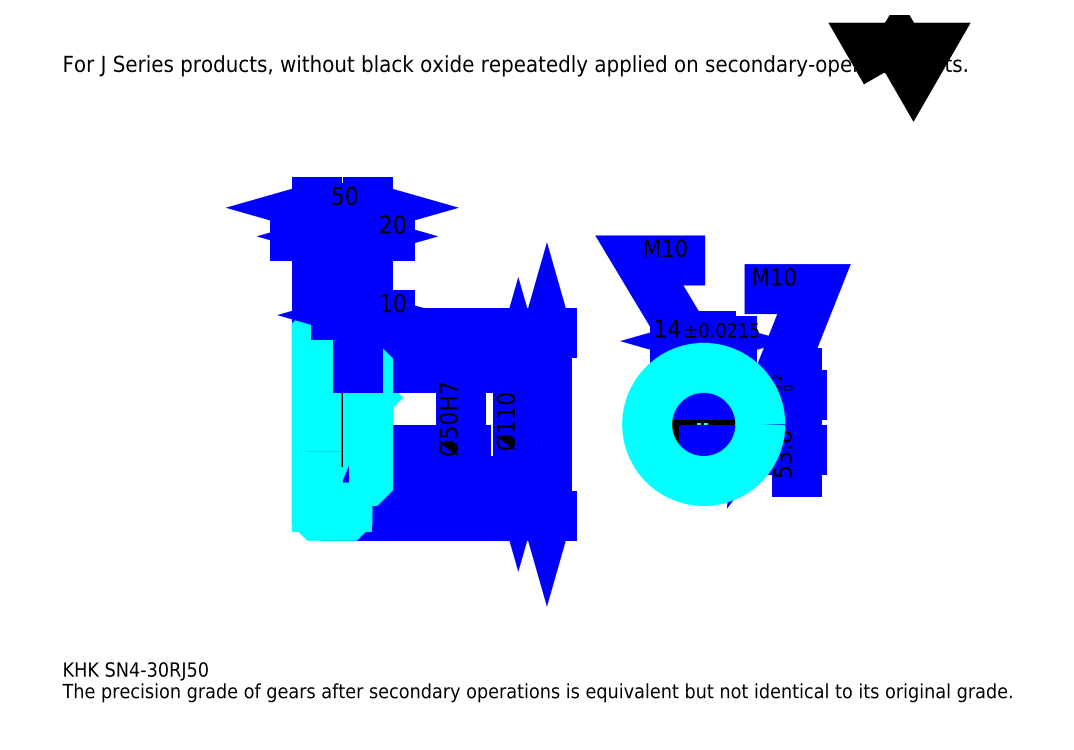
<metadata>
{"format":"dxf","ext":"dxf","renderer":"ezdxf+matplotlib","layout":"modelspace","background":"white","min_lineweight":24,"dpi":150}
</metadata>
<code>
0
SECTION
2
ENTITIES
0
TEXT
8
0
10
34.78
20
38.26
40
13.91
41
1
1
KHK SN4-30RJ50
7
KANJI
50
0
51
0
0
TEXT
8
0
10
34.78
20
17.39
40
13.91
41
1
1
The precision grade of gears after secondary operations is equivalent but not identical to its original grade.
7
KANJI
50
0
51
0
0
TEXT
8
0
10
34.78
20
626.1
40
15.65
41
1
1
For J Series products, without black oxide repeatedly applied on secondary-operated parts.
7
KANJI
50
0
51
0
0
POLYLINE
8
0
66
     1
70
     2
0
VERTEX
8
0
10
834.8
20
626.1
0
VERTEX
8
0
10
821.2
20
649.6
0
VERTEX
8
0
10
875.5
20
649.6
0
VERTEX
8
0
10
861.9
20
626.1
0
VERTEX
8
0
10
848.3
20
649.6
0
VERTEX
8
0
10
834.8
20
626.1
0
SEQEND
0
LINE
8
0
10
505.7
20
372.3
11
505.7
21
194.6
0
POLYLINE
8
0
66
     1
70
     2
0
VERTEX
8
0
10
509.1
20
360.2
0
VERTEX
8
0
10
505.7
20
372.3
0
VERTEX
8
0
10
502.2
20
360.2
0
SEQEND
0
POLYLINE
8
0
66
     1
70
     2
0
VERTEX
8
0
10
502.2
20
206.8
0
VERTEX
8
0
10
505.7
20
194.6
0
VERTEX
8
0
10
509.1
20
206.8
0
SEQEND
0
LINE
8
0
10
331.7
20
372.3
11
510.9
21
372.3
0
LINE
8
0
10
331.7
20
194.6
11
510.9
21
194.6
0
TEXT
8
0
10
502.2
20
240.4
40
17.39
41
1
1
%%c177.7
7
KANJI
50
90
51
0
0
LINE
8
DASHDOT
10
271.3
20
368.3
11
322.2
21
368.3
0
LINE
8
DASHDOT
10
271.3
20
198.6
11
322.2
21
198.6
0
LINE
8
DASHDOT
10
271.3
20
283.5
11
342.2
21
283.5
0
LINE
8
0
10
311.7
20
371.3
11
311.7
21
372.3
0
LINE
8
0
10
281.7
20
371.3
11
281.7
21
372.3
0
LINE
8
0
10
313.2
20
338.5
11
331.7
21
338.5
0
LINE
8
0
10
313.2
20
228.5
11
331.7
21
228.5
0
LINE
8
0
10
310.7
20
372.3
11
331.7
21
372.3
0
LINE
8
0
10
310.7
20
194.6
11
331.7
21
194.6
0
LINE
8
0
10
281.7
20
363.3
11
311.7
21
363.3
0
LINE
8
0
10
281.7
20
203.6
11
311.7
21
203.6
0
LINE
8
0
10
330.7
20
258.5
11
331.7
21
257.5
0
LINE
8
0
10
330.7
20
308.5
11
331.7
21
309.5
0
LINE
8
0
10
282.7
20
308.5
11
282.7
21
258.5
0
POLYLINE
8
0
66
     1
70
     2
0
VERTEX
8
0
10
281.7
20
257.5
0
VERTEX
8
0
10
282.7
20
258.5
0
VERTEX
8
0
10
330.7
20
258.5
0
VERTEX
8
0
10
330.7
20
308.5
0
VERTEX
8
0
10
282.7
20
308.5
0
VERTEX
8
0
10
281.7
20
309.5
0
SEQEND
0
ARC
8
0
10
313.2
20
340
40
1.5
50
180
51
270
0
ARC
8
0
10
313.2
20
227
40
1.5
50
90
51
180
0
LINE
8
0
10
331.7
20
337.5
11
331.7
21
372.3
0
LINE
8
0
10
332.6
20
466.2
11
260.9
21
466.2
0
POLYLINE
8
0
66
     1
70
     2
0
VERTEX
8
0
10
269.6
20
462.8
0
VERTEX
8
0
10
281.7
20
466.2
0
VERTEX
8
0
10
269.6
20
469.7
0
SEQEND
0
POLYLINE
8
0
66
     1
70
     2
0
VERTEX
8
0
10
323.9
20
469.7
0
VERTEX
8
0
10
311.7
20
466.2
0
VERTEX
8
0
10
323.9
20
462.8
0
SEQEND
0
LINE
8
0
10
311.7
20
372.3
11
311.7
21
471.5
0
TEXT
8
0
10
285.4
20
469
40
17.39
41
1
1
30
7
KANJI
50
0
51
0
0
LINE
8
0
10
281.7
20
494.1
11
331.7
21
494.1
0
POLYLINE
8
0
66
     1
70
     2
0
VERTEX
8
0
10
293.9
20
497.5
0
VERTEX
8
0
10
281.7
20
494.1
0
VERTEX
8
0
10
293.9
20
490.6
0
SEQEND
0
POLYLINE
8
0
66
     1
70
     2
0
VERTEX
8
0
10
319.6
20
490.6
0
VERTEX
8
0
10
331.7
20
494.1
0
VERTEX
8
0
10
319.6
20
497.5
0
SEQEND
0
LINE
8
0
10
281.7
20
372.3
11
281.7
21
499.3
0
LINE
8
0
10
331.7
20
372.3
11
331.7
21
499.3
0
TEXT
8
0
10
295.4
20
496.9
40
17.39
41
1
1
50
7
KANJI
50
0
51
0
0
LINE
8
0
10
352.6
20
466.2
11
290.9
21
466.2
0
POLYLINE
8
0
66
     1
70
     2
0
VERTEX
8
0
10
299.6
20
462.8
0
VERTEX
8
0
10
311.7
20
466.2
0
VERTEX
8
0
10
299.6
20
469.7
0
SEQEND
0
POLYLINE
8
0
66
     1
70
     2
0
VERTEX
8
0
10
343.9
20
469.7
0
VERTEX
8
0
10
331.7
20
466.2
0
VERTEX
8
0
10
343.9
20
462.8
0
SEQEND
0
TEXT
8
0
10
342.2
20
469
40
17.39
41
1
1
20
7
KANJI
50
0
51
0
0
LINE
8
0
10
477.8
20
338.5
11
477.8
21
228.5
0
POLYLINE
8
0
66
     1
70
     2
0
VERTEX
8
0
10
481.3
20
326.3
0
VERTEX
8
0
10
477.8
20
338.5
0
VERTEX
8
0
10
474.3
20
326.3
0
SEQEND
0
POLYLINE
8
0
66
     1
70
     2
0
VERTEX
8
0
10
474.3
20
240.7
0
VERTEX
8
0
10
477.8
20
228.5
0
VERTEX
8
0
10
481.3
20
240.7
0
SEQEND
0
LINE
8
0
10
331.7
20
338.5
11
483
21
338.5
0
LINE
8
0
10
331.7
20
228.5
11
483
21
228.5
0
TEXT
8
0
10
474.3
20
257.4
40
17.39
41
1
1
%%c110
7
KANJI
50
90
51
0
0
ARC
8
0
10
658
20
283.5
40
25
50
106.3
51
73.74
0
POLYLINE
8
0
66
     1
70
     2
0
VERTEX
8
0
10
665
20
307.5
0
VERTEX
8
0
10
665
20
312.3
0
VERTEX
8
0
10
651
20
312.3
0
VERTEX
8
0
10
651
20
307.5
0
SEQEND
0
LINE
8
0
10
281.7
20
312.3
11
331.7
21
312.3
0
POLYLINE
8
DASHDOT
66
     1
70
     2
0
VERTEX
8
DASHDOT
10
321.7
20
348.9
0
VERTEX
8
DASHDOT
10
321.7
20
301.8
0
SEQEND
0
POLYLINE
8
0
66
     1
70
     2
0
VERTEX
8
0
10
326.7
20
338.5
0
VERTEX
8
0
10
326.7
20
312.3
0
SEQEND
0
POLYLINE
8
0
66
     1
70
     2
0
VERTEX
8
0
10
316.7
20
338.5
0
VERTEX
8
0
10
316.7
20
312.3
0
SEQEND
0
POLYLINE
8
0
66
     1
70
     2
0
VERTEX
8
0
10
325.9
20
338.5
0
VERTEX
8
0
10
325.9
20
312.3
0
SEQEND
0
POLYLINE
8
0
66
     1
70
     2
0
VERTEX
8
0
10
317.5
20
338.5
0
VERTEX
8
0
10
317.5
20
312.3
0
SEQEND
0
POLYLINE
8
0
66
     1
70
     2
0
VERTEX
8
0
10
653
20
312.3
0
VERTEX
8
0
10
653
20
338.3
0
SEQEND
0
POLYLINE
8
0
66
     1
70
     2
0
VERTEX
8
0
10
663
20
312.3
0
VERTEX
8
0
10
663
20
338.3
0
SEQEND
0
POLYLINE
8
0
66
     1
70
     2
0
VERTEX
8
0
10
653.9
20
312.3
0
VERTEX
8
0
10
653.9
20
338.3
0
SEQEND
0
POLYLINE
8
0
66
     1
70
     2
0
VERTEX
8
0
10
662.2
20
312.3
0
VERTEX
8
0
10
662.2
20
338.3
0
SEQEND
0
POLYLINE
8
0
66
     1
70
     2
0
VERTEX
8
0
10
658
20
338.5
0
VERTEX
8
0
10
595.4
20
442.8
0
VERTEX
8
0
10
659.4
20
442.8
0
SEQEND
0
POLYLINE
8
0
66
     1
70
     2
0
VERTEX
8
0
10
648.8
20
347.1
0
VERTEX
8
0
10
658
20
338.5
0
VERTEX
8
0
10
654.8
20
350.7
0
SEQEND
0
TEXT
8
0
10
598.9
20
446.3
40
16.7
41
1
1
M10
7
KANJI
50
0
51
0
0
CIRCLE
8
0
10
321.7
20
283.5
40
5
0
CIRCLE
8
0
10
321.7
20
283.5
40
4.19
0
POLYLINE
8
DASHDOT
66
     1
70
     2
0
VERTEX
8
DASHDOT
10
306.3
20
283.5
0
VERTEX
8
DASHDOT
10
337.2
20
283.5
0
SEQEND
0
POLYLINE
8
DASHDOT
66
     1
70
     2
0
VERTEX
8
DASHDOT
10
321.7
20
268
0
VERTEX
8
DASHDOT
10
321.7
20
298.9
0
SEQEND
0
LINE
8
DASHDOT
10
321.7
20
338.5
11
321.7
21
283.5
0
LINE
8
0
10
321.7
20
338.5
11
321.7
21
372.3
0
POLYLINE
8
0
66
     1
70
     2
0
VERTEX
8
0
10
682.5
20
288.5
0
VERTEX
8
0
10
712.8
20
288.5
0
SEQEND
0
POLYLINE
8
0
66
     1
70
     2
0
VERTEX
8
0
10
682.5
20
278.5
0
VERTEX
8
0
10
712.8
20
278.5
0
SEQEND
0
POLYLINE
8
0
66
     1
70
     2
0
VERTEX
8
0
10
682.7
20
287.7
0
VERTEX
8
0
10
712.9
20
287.7
0
SEQEND
0
POLYLINE
8
0
66
     1
70
     2
0
VERTEX
8
0
10
682.7
20
279.3
0
VERTEX
8
0
10
712.9
20
279.3
0
SEQEND
0
POLYLINE
8
0
66
     1
70
     2
0
VERTEX
8
0
10
713
20
283.5
0
VERTEX
8
0
10
765.2
20
415
0
VERTEX
8
0
10
697.7
20
415
0
SEQEND
0
POLYLINE
8
0
66
     1
70
     2
0
VERTEX
8
0
10
714.3
20
296.1
0
VERTEX
8
0
10
713
20
283.5
0
VERTEX
8
0
10
720.8
20
293.5
0
SEQEND
0
TEXT
8
0
10
704.7
20
418.5
40
16.7
41
1
1
M10
7
KANJI
50
0
51
0
0
LINE
8
DASHDOT
10
281.7
20
298.5
11
311.7
21
268.5
0
LINE
8
0
10
296.7
20
300.9
11
296.7
21
266.1
0
LINE
8
0
10
422.2
20
308.5
11
422.2
21
258.5
0
POLYLINE
8
0
66
     1
70
     2
0
VERTEX
8
0
10
418.7
20
270.7
0
VERTEX
8
0
10
422.2
20
258.5
0
VERTEX
8
0
10
425.7
20
270.7
0
SEQEND
0
LINE
8
0
10
331.7
20
258.5
11
427.4
21
258.5
0
TEXT
8
0
10
418.7
20
251.7
40
17.39
41
1
1
%%c50H7
7
KANJI
50
90
51
0
0
POLYLINE
8
0
66
     1
70
     2
0
VERTEX
8
0
10
281.7
20
257.5
0
VERTEX
8
0
10
281.7
20
195.6
0
VERTEX
8
0
10
282.7
20
194.6
0
VERTEX
8
0
10
310.7
20
194.6
0
VERTEX
8
0
10
311.7
20
195.6
0
VERTEX
8
0
10
311.7
20
227
0
SEQEND
0
POLYLINE
8
0
66
     1
70
     2
0
VERTEX
8
0
10
313.2
20
228.5
0
VERTEX
8
0
10
330.7
20
228.5
0
VERTEX
8
0
10
331.7
20
229.5
0
VERTEX
8
0
10
331.7
20
337.5
0
VERTEX
8
0
10
330.7
20
338.5
0
VERTEX
8
0
10
313.2
20
338.5
0
SEQEND
0
POLYLINE
8
0
66
     1
70
     2
0
VERTEX
8
0
10
311.7
20
340
0
VERTEX
8
0
10
311.7
20
371.3
0
VERTEX
8
0
10
310.7
20
372.3
0
VERTEX
8
0
10
282.7
20
372.3
0
VERTEX
8
0
10
281.7
20
371.3
0
VERTEX
8
0
10
281.7
20
257.5
0
SEQEND
0
LINE
8
DASHDOT
10
658
20
322.7
11
658
21
248
0
LINE
8
DASHDOT
10
693.5
20
283.5
11
622.6
21
283.5
0
LINE
8
0
10
685.9
20
364.5
11
630.2
21
364.5
0
POLYLINE
8
0
66
     1
70
     2
0
VERTEX
8
0
10
638.9
20
361
0
VERTEX
8
0
10
651
20
364.5
0
VERTEX
8
0
10
638.9
20
367.9
0
SEQEND
0
POLYLINE
8
0
66
     1
70
     2
0
VERTEX
8
0
10
677.2
20
367.9
0
VERTEX
8
0
10
665
20
364.5
0
VERTEX
8
0
10
677.2
20
361
0
SEQEND
0
LINE
8
0
10
651
20
312.3
11
651
21
369.7
0
LINE
8
0
10
665
20
312.3
11
665
21
369.7
0
TEXT
8
0
10
609.1
20
367.9
40
17.39
41
1
1
14
7
KANJI
50
0
51
0
0
TEXT
8
0
10
638.5
20
367.9
40
13.91
41
1
1
%%p0.0215
7
KANJI
50
0
51
0
0
LINE
8
0
10
748.5
20
237.6
11
748.5
21
333.1
0
POLYLINE
8
0
66
     1
70
     2
0
VERTEX
8
0
10
745
20
324.5
0
VERTEX
8
0
10
748.5
20
312.3
0
VERTEX
8
0
10
752
20
324.5
0
SEQEND
0
POLYLINE
8
0
66
     1
70
     2
0
VERTEX
8
0
10
752
20
246.3
0
VERTEX
8
0
10
748.5
20
258.5
0
VERTEX
8
0
10
745
20
246.3
0
SEQEND
0
LINE
8
0
10
665
20
312.3
11
753.7
21
312.3
0
LINE
8
0
10
658
20
258.5
11
753.7
21
258.5
0
TEXT
8
0
10
743.3
20
230.4
40
17.39
41
1
1
53.8
7
KANJI
50
90
51
0
0
TEXT
8
0
10
744.3
20
305.7
40
8.696
41
1
1

7
KANJI
50
90
51
0
0
TEXT
8
0
10
733.6
20
305.7
40
8.696
41
1
1
+
7
KANJI
50
90
51
0
0
TEXT
8
0
10
744.3
20
315.4
40
8.696
41
1
1
0
7
KANJI
50
90
51
0
0
TEXT
8
0
10
733.6
20
315.4
40
8.696
41
1
1
0.2
7
KANJI
50
90
51
0
0
CIRCLE
8
0
10
658
20
283.5
40
55
0
LINE
8
0
10
352.6
20
389.7
11
300.9
21
389.7
0
POLYLINE
8
0
66
     1
70
     2
0
VERTEX
8
0
10
309.6
20
386.2
0
VERTEX
8
0
10
321.7
20
389.7
0
VERTEX
8
0
10
309.6
20
393.2
0
SEQEND
0
POLYLINE
8
0
66
     1
70
     2
0
VERTEX
8
0
10
343.9
20
393.2
0
VERTEX
8
0
10
331.7
20
389.7
0
VERTEX
8
0
10
343.9
20
386.2
0
SEQEND
0
LINE
8
0
10
321.7
20
372.3
11
321.7
21
394.9
0
TEXT
8
0
10
342.2
20
392.5
40
17.39
41
1
1
10
7
KANJI
50
0
51
0
0
LINE
8
0
10
321.7
20
338.5
11
321.7
21
372.3
0
ENDSEC
0
EOF

</code>
